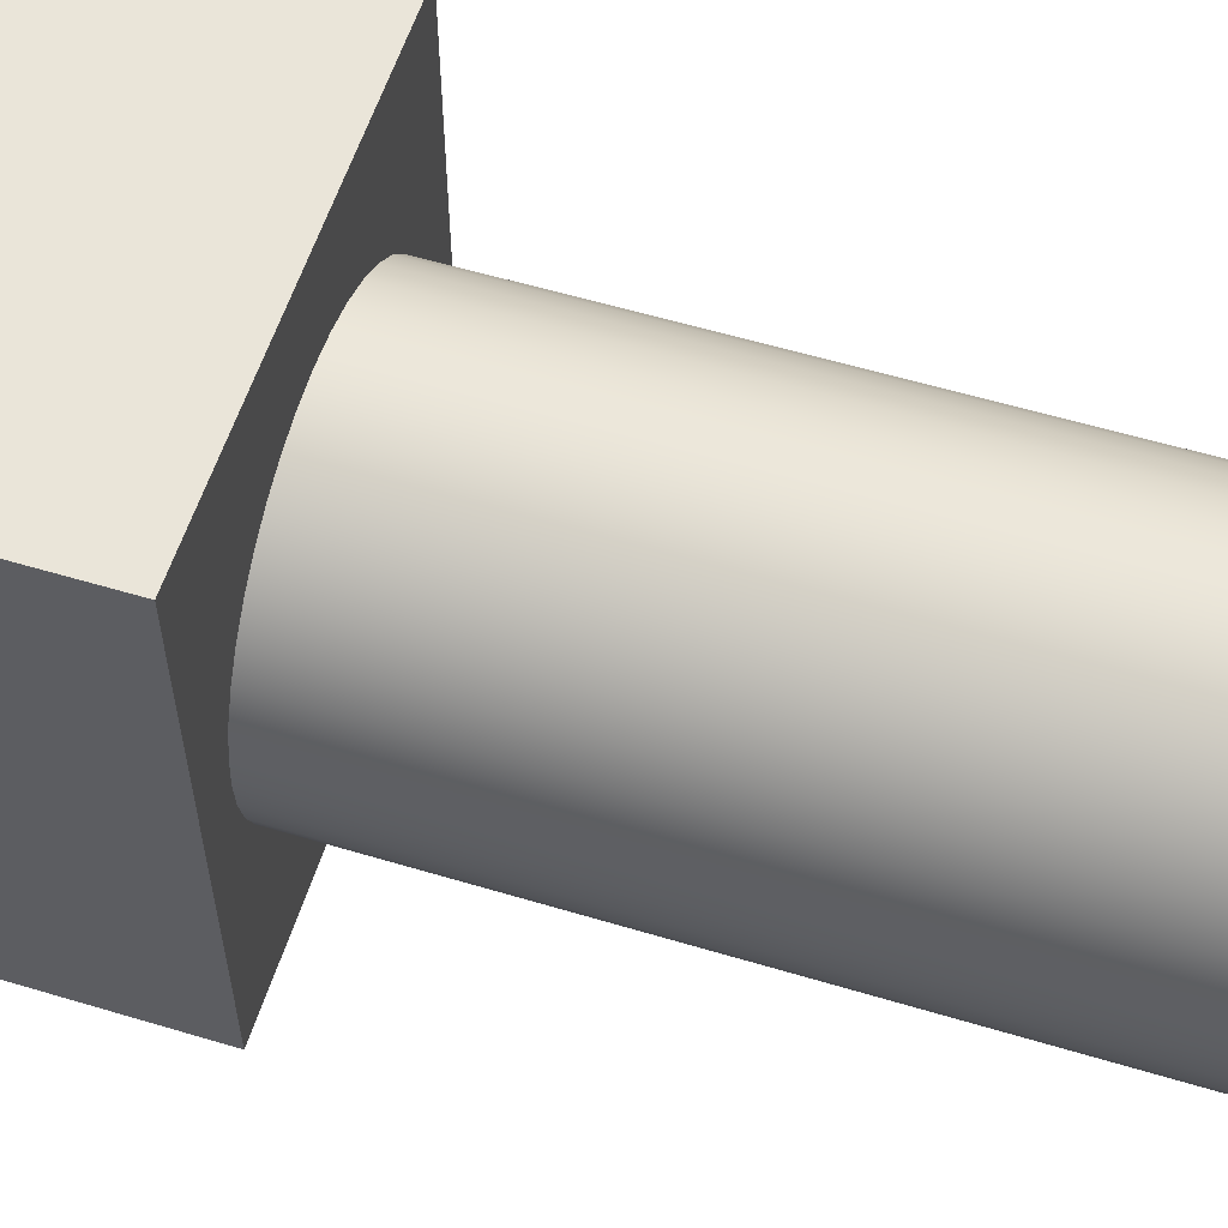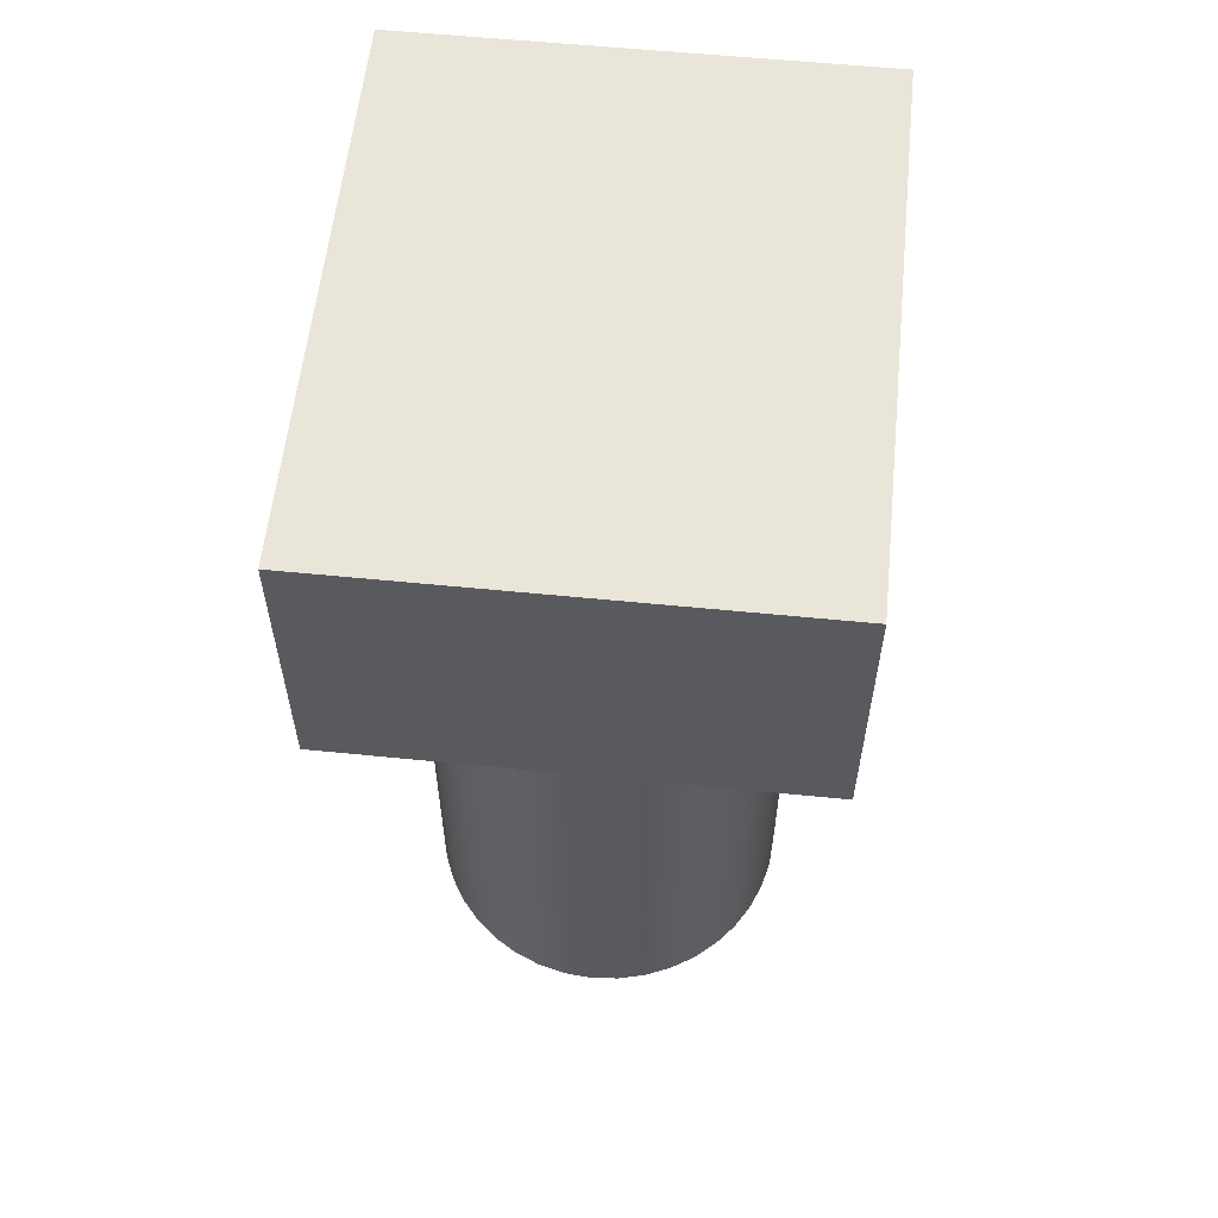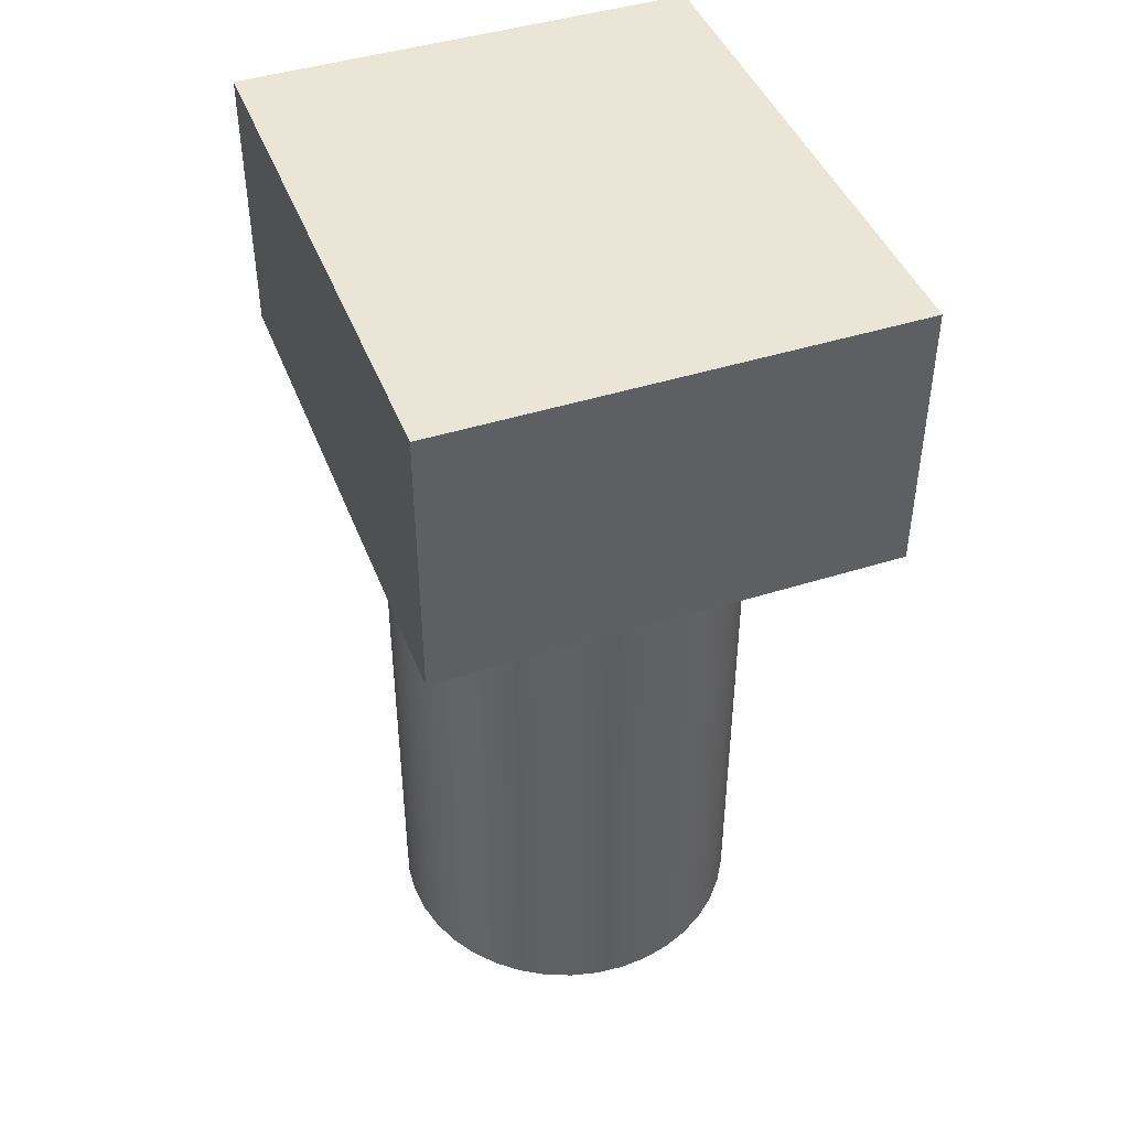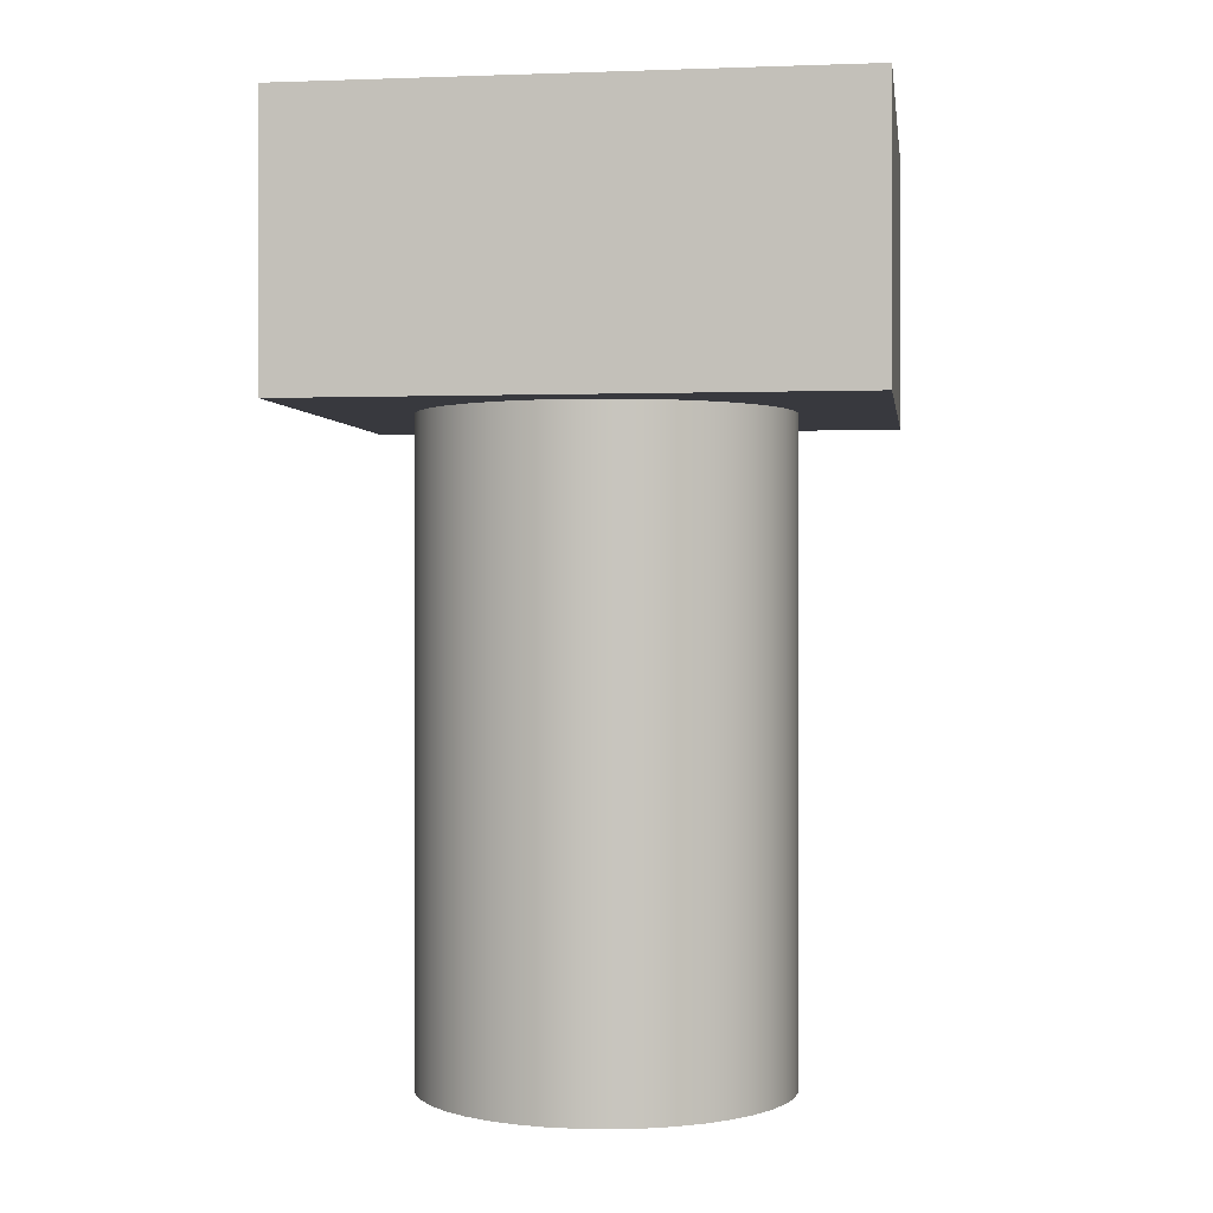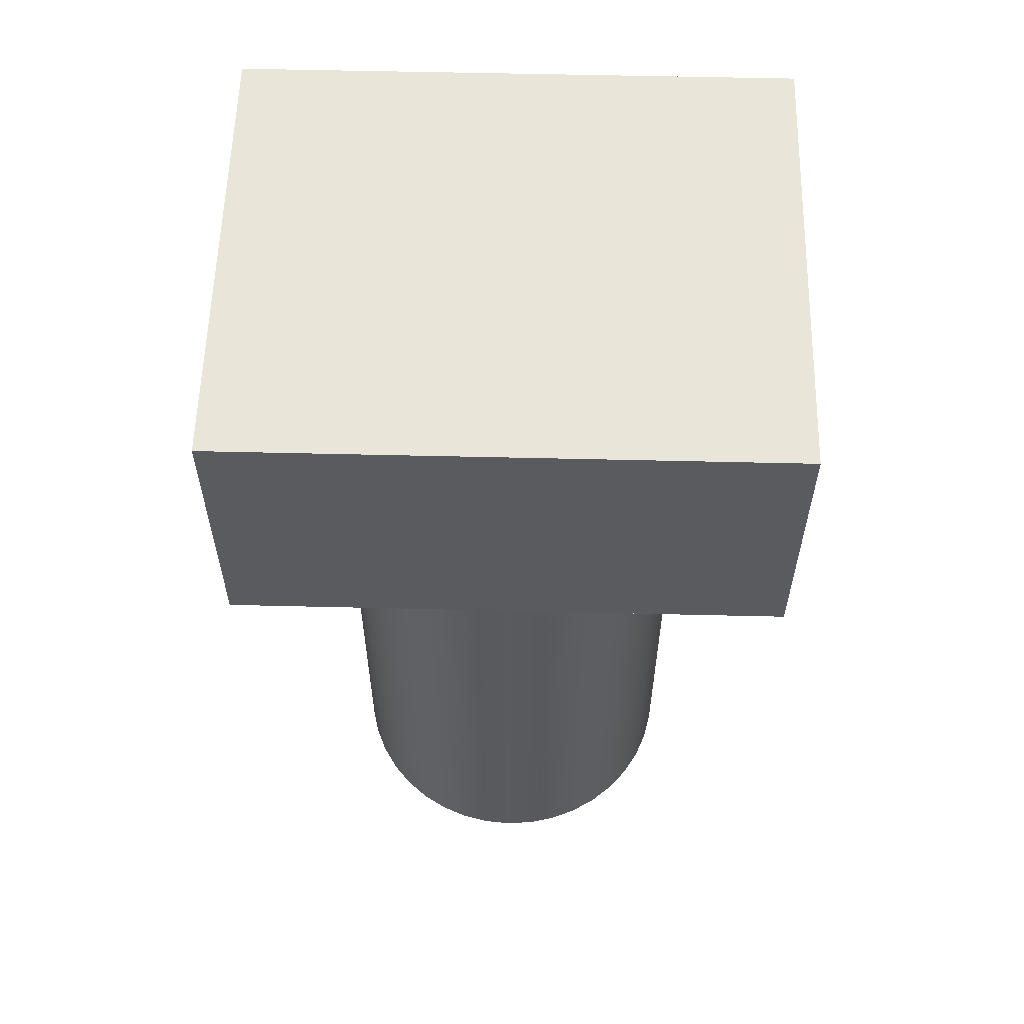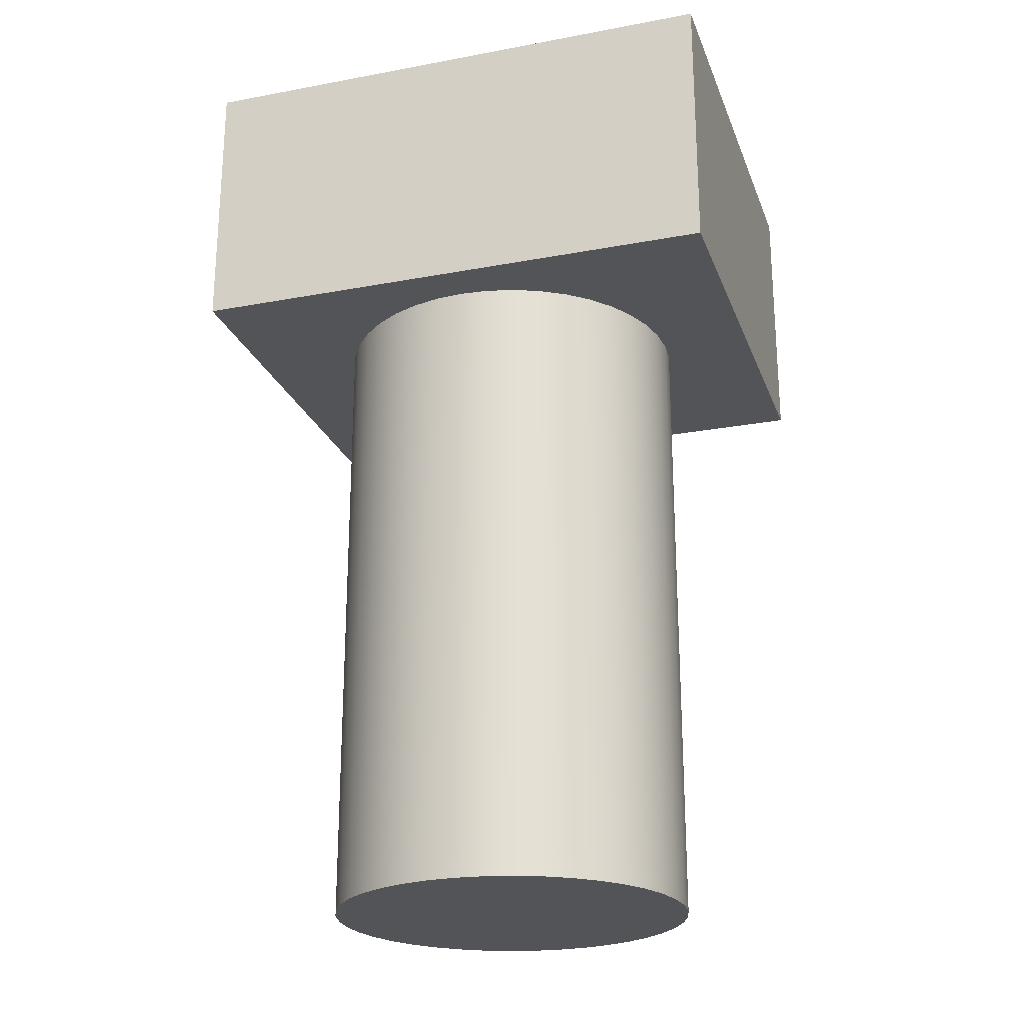
<metadata>
{"format":"obj","ext":"obj","renderer":"f3d","projection":"perspective","resolution":1024,"background":"white","views":[{"elev":57.8,"azim":-72.7,"up":"+Z"},{"elev":58.2,"azim":-174.1,"up":"+Y"},{"elev":44.1,"azim":159.6,"up":"+Y"},{"elev":0.1,"azim":98.0,"up":"+Y"},{"elev":58.1,"azim":91.4,"up":"+Y"},{"elev":-23.5,"azim":107.4,"up":"+Y"}]}
</metadata>
<code>
v 0.1587 2.22 0.9525
v 0.1666 2.22 0.8532
v 0.1898 2.22 0.7563
v 0.228 2.22 0.6642
v 0.28 2.22 0.5793
v 0.3447 2.22 0.5035
v 0.4205 2.22 0.4388
v 0.5055 2.22 0.3867
v 0.5975 2.22 0.3486
v 0.6944 2.22 0.3253
v 0.7937 2.22 0.3175
v 0.8931 2.22 0.3253
v 0.99 2.22 0.3486
v 1.082 2.22 0.3867
v 1.167 2.22 0.4388
v 1.243 2.22 0.5035
v 1.307 2.22 0.5793
v 1.36 2.22 0.6642
v 1.398 2.22 0.7563
v 1.421 2.22 0.8532
v 1.429 2.22 0.9525
v 1.421 2.22 1.052
v 1.398 2.22 1.149
v 1.36 2.22 1.241
v 1.307 2.22 1.326
v 1.243 2.22 1.402
v 1.167 2.22 1.466
v 1.082 2.22 1.518
v 0.99 2.22 1.556
v 0.8931 2.22 1.58
v 0.7937 2.22 1.587
v 0.6944 2.22 1.58
v 0.5975 2.22 1.556
v 0.5055 2.22 1.518
v 0.4205 2.22 1.466
v 0.3447 2.22 1.402
v 0.28 2.22 1.326
v 0.228 2.22 1.241
v 0.1898 2.22 1.149
v 0.1666 2.22 1.052
v 0.1587 0 0.9525
v 0.1666 0 1.052
v 0.1898 0 1.149
v 0.228 0 1.241
v 0.28 0 1.326
v 0.3447 0 1.402
v 0.4205 0 1.466
v 0.5055 0 1.518
v 0.5975 0 1.556
v 0.6944 0 1.58
v 0.7937 0 1.587
v 0.8931 0 1.58
v 0.99 0 1.556
v 1.082 0 1.518
v 1.167 0 1.466
v 1.243 0 1.402
v 1.307 0 1.326
v 1.36 0 1.241
v 1.398 0 1.149
v 1.421 0 1.052
v 1.429 0 0.9525
v 1.421 0 0.8532
v 1.398 0 0.7563
v 1.36 0 0.6642
v 1.307 0 0.5793
v 1.243 0 0.5035
v 1.167 0 0.4388
v 1.082 0 0.3867
v 0.99 0 0.3486
v 0.8931 0 0.3253
v 0.7937 0 0.3175
v 0.6944 0 0.3253
v 0.5975 0 0.3486
v 0.5055 0 0.3867
v 0.4205 0 0.4388
v 0.3447 0 0.5035
v 0.28 0 0.5793
v 0.228 0 0.6642
v 0.1898 0 0.7563
v 0.1666 0 0.8532
v 0.1587 0 0.9525
v 0.1587 2.22 0.9525
v 0.1587 2.22 0.9525
v 0.1666 2.22 1.052
v 0.1898 2.22 1.149
v 0.228 2.22 1.241
v 0.28 2.22 1.326
v 0.3447 2.22 1.402
v 0.4205 2.22 1.466
v 0.5055 2.22 1.518
v 0.5975 2.22 1.556
v 0.6944 2.22 1.58
v 0.7937 2.22 1.587
v 0.8931 2.22 1.58
v 0.99 2.22 1.556
v 1.082 2.22 1.518
v 1.167 2.22 1.466
v 1.243 2.22 1.402
v 1.307 2.22 1.326
v 1.36 2.22 1.241
v 1.398 2.22 1.149
v 1.421 2.22 1.052
v 1.429 2.22 0.9525
v 1.421 2.22 0.8532
v 1.398 2.22 0.7563
v 1.36 2.22 0.6642
v 1.307 2.22 0.5793
v 1.243 2.22 0.5035
v 1.167 2.22 0.4388
v 1.082 2.22 0.3867
v 0.99 2.22 0.3486
v 0.8931 2.22 0.3253
v 0.7937 2.22 0.3175
v 0.6944 2.22 0.3253
v 0.5975 2.22 0.3486
v 0.5055 2.22 0.3867
v 0.4205 2.22 0.4388
v 0.3447 2.22 0.5035
v 0.28 2.22 0.5793
v 0.228 2.22 0.6642
v 0.1898 2.22 0.7563
v 0.1666 2.22 0.8532
v 1.587 2.22 0
v 1.587 2.22 1.905
v 0 2.22 1.905
v 0 2.22 0
v 0 2.22 1.905
v 1.587 2.22 1.905
v 1.587 3.175 1.905
v 0 3.175 1.905
v 1.587 2.22 1.905
v 1.587 2.22 0
v 1.587 3.175 0
v 1.587 3.175 1.905
v 0 2.22 0
v 0 2.22 1.905
v 0 3.175 1.905
v 0 3.175 0
v 1.587 2.22 0
v 0 2.22 0
v 0 3.175 0
v 1.587 3.175 0
v 0 3.175 1.905
v 1.587 3.175 1.905
v 1.587 3.175 0
v 0 3.175 0
v 0.1587 0 0.9525
v 0.1666 0 0.8532
v 0.1898 0 0.7563
v 0.228 0 0.6642
v 0.28 0 0.5793
v 0.3447 0 0.5035
v 0.4205 0 0.4388
v 0.5055 0 0.3867
v 0.5975 0 0.3486
v 0.6944 0 0.3253
v 0.7937 0 0.3175
v 0.8931 0 0.3253
v 0.99 0 0.3486
v 1.082 0 0.3867
v 1.167 0 0.4388
v 1.243 0 0.5035
v 1.307 0 0.5793
v 1.36 0 0.6642
v 1.398 0 0.7563
v 1.421 0 0.8532
v 1.429 0 0.9525
v 1.421 0 1.052
v 1.398 0 1.149
v 1.36 0 1.241
v 1.307 0 1.326
v 1.243 0 1.402
v 1.167 0 1.466
v 1.082 0 1.518
v 0.99 0 1.556
v 0.8931 0 1.58
v 0.7937 0 1.587
v 0.6944 0 1.58
v 0.5975 0 1.556
v 0.5055 0 1.518
v 0.4205 0 1.466
v 0.3447 0 1.402
v 0.28 0 1.326
v 0.228 0 1.241
v 0.1898 0 1.149
v 0.1666 0 1.052
g bf4e2838-e31c-11ea-8174-54bf646e7e1f
f 2 80 1
f 1 80 81
f 82 41 40
f 40 41 42
f 40 42 39
f 39 42 43
f 39 43 38
f 38 43 44
f 38 44 37
f 37 44 45
f 37 45 36
f 36 45 46
f 36 46 35
f 35 46 47
f 35 47 34
f 34 47 48
f 34 48 33
f 33 48 49
f 33 49 32
f 32 49 50
f 32 50 31
f 31 50 51
f 31 51 30
f 30 51 52
f 30 52 29
f 29 52 53
f 29 53 28
f 28 53 54
f 28 54 27
f 27 54 55
f 27 55 26
f 26 55 56
f 26 56 25
f 25 56 57
f 25 57 24
f 24 57 58
f 24 58 23
f 23 58 59
f 23 59 22
f 22 59 60
f 22 60 21
f 21 60 61
f 21 61 20
f 20 61 62
f 20 62 19
f 19 62 63
f 19 63 18
f 18 63 64
f 18 64 17
f 17 64 65
f 17 65 16
f 16 65 66
f 16 66 15
f 15 66 67
f 15 67 14
f 14 67 68
f 14 68 13
f 13 68 69
f 13 69 12
f 12 69 70
f 12 70 11
f 11 70 71
f 11 71 10
f 10 71 72
f 10 72 9
f 9 72 73
f 9 73 8
f 8 73 74
f 8 74 7
f 7 74 75
f 7 75 6
f 6 75 76
f 6 76 5
f 5 76 77
f 5 77 4
f 4 77 78
f 4 78 3
f 3 78 79
f 3 79 2
f 2 79 80
g bf526e4c-e31c-11ea-bfdb-54bf646e7e1f
f 84 125 83
f 83 125 126
f 83 126 122
f 122 126 121
f 121 126 120
f 120 126 119
f 119 126 118
f 118 126 117
f 117 126 116
f 116 126 115
f 115 126 114
f 114 126 113
f 113 126 123
f 113 123 112
f 112 123 111
f 111 123 110
f 110 123 109
f 109 123 108
f 108 123 107
f 107 123 106
f 106 123 105
f 105 123 104
f 104 123 103
f 103 123 124
f 103 124 102
f 102 124 101
f 101 124 100
f 100 124 99
f 99 124 98
f 98 124 97
f 97 124 96
f 96 124 95
f 95 124 94
f 94 124 93
f 93 124 125
f 93 125 92
f 92 125 91
f 91 125 90
f 90 125 89
f 89 125 88
f 88 125 87
f 87 125 86
f 86 125 85
f 85 125 84
g be605f2c-e31c-11ea-a946-54bf646e7e1f
f 127 128 130
f 130 128 129
g be5a6b62-e31c-11ea-9a55-54bf646e7e1f
f 131 132 134
f 134 132 133
g be4ed19a-e31c-11ea-9d3f-54bf646e7e1f
f 135 136 138
f 138 136 137
g be54c58c-e31c-11ea-9375-54bf646e7e1f
f 139 140 142
f 142 140 141
g be662bc6-e31c-11ea-8dd5-54bf646e7e1f
f 144 145 143
f 143 145 146
g be6c1fb0-e31c-11ea-b14c-54bf646e7e1f
f 148 166 147
f 147 166 167
f 147 167 186
f 186 167 168
f 186 168 185
f 185 168 169
f 185 169 184
f 184 169 170
f 184 170 183
f 183 170 171
f 183 171 182
f 182 171 172
f 182 172 181
f 181 172 173
f 181 173 180
f 180 173 174
f 180 174 179
f 179 174 175
f 179 175 178
f 178 175 176
f 178 176 177
f 166 148 165
f 165 148 149
f 165 149 164
f 164 149 150
f 164 150 163
f 163 150 151
f 163 151 162
f 162 151 152
f 162 152 161
f 161 152 153
f 161 153 160
f 160 153 154
f 160 154 159
f 159 154 155
f 159 155 158
f 158 155 156
f 158 156 157

</code>
